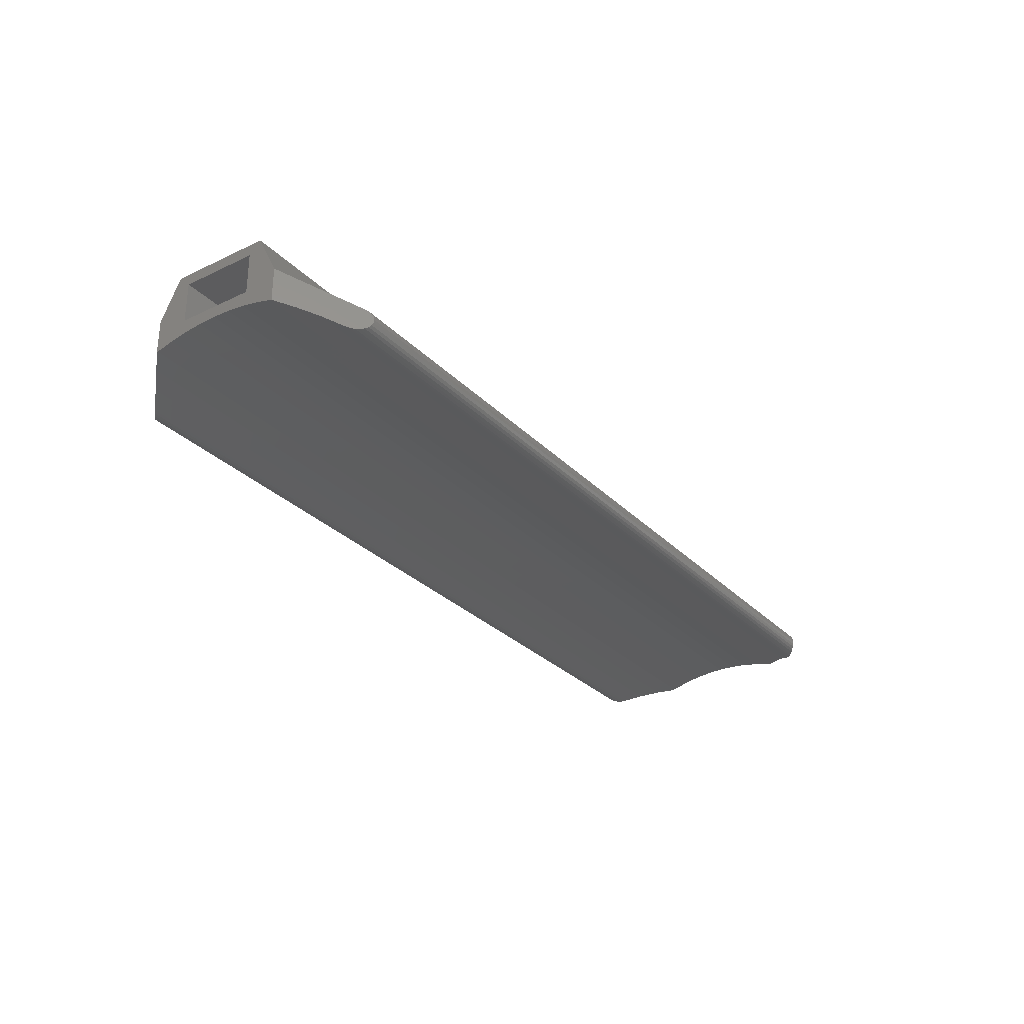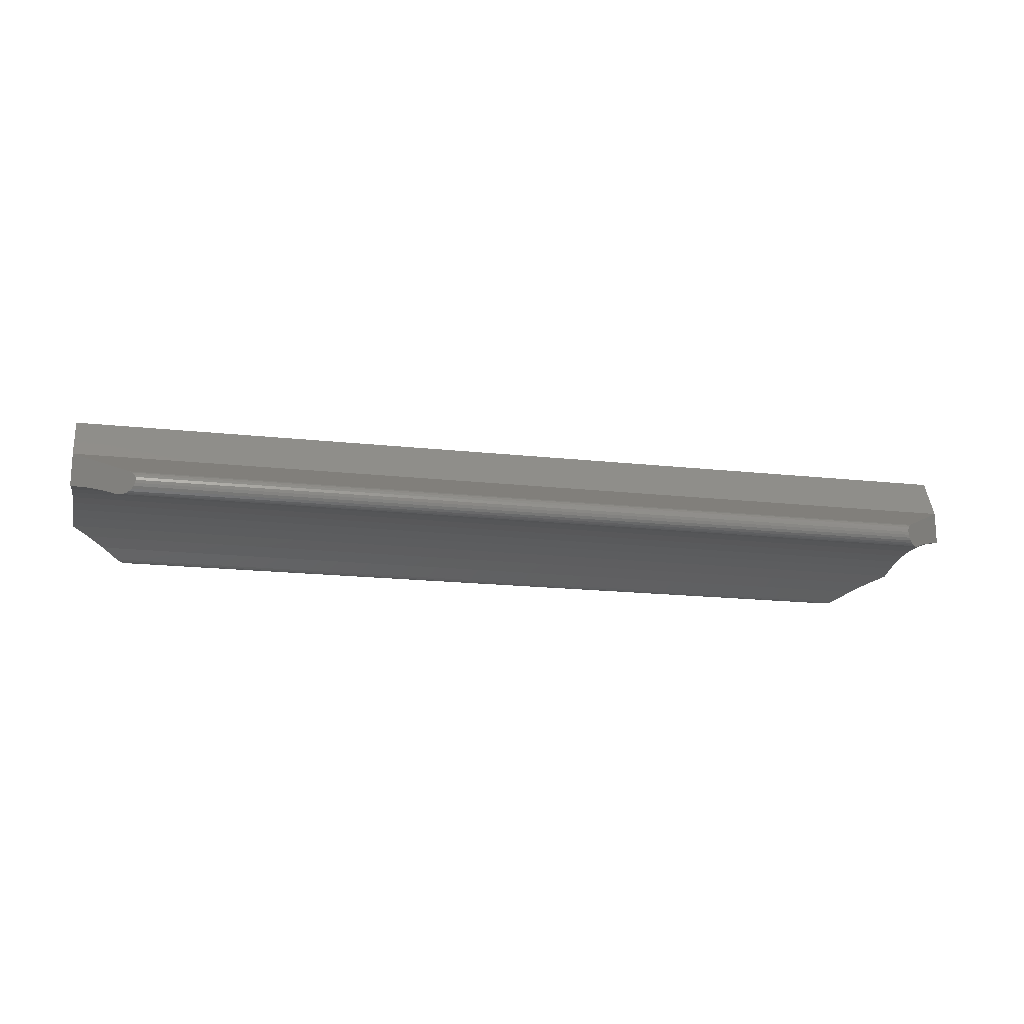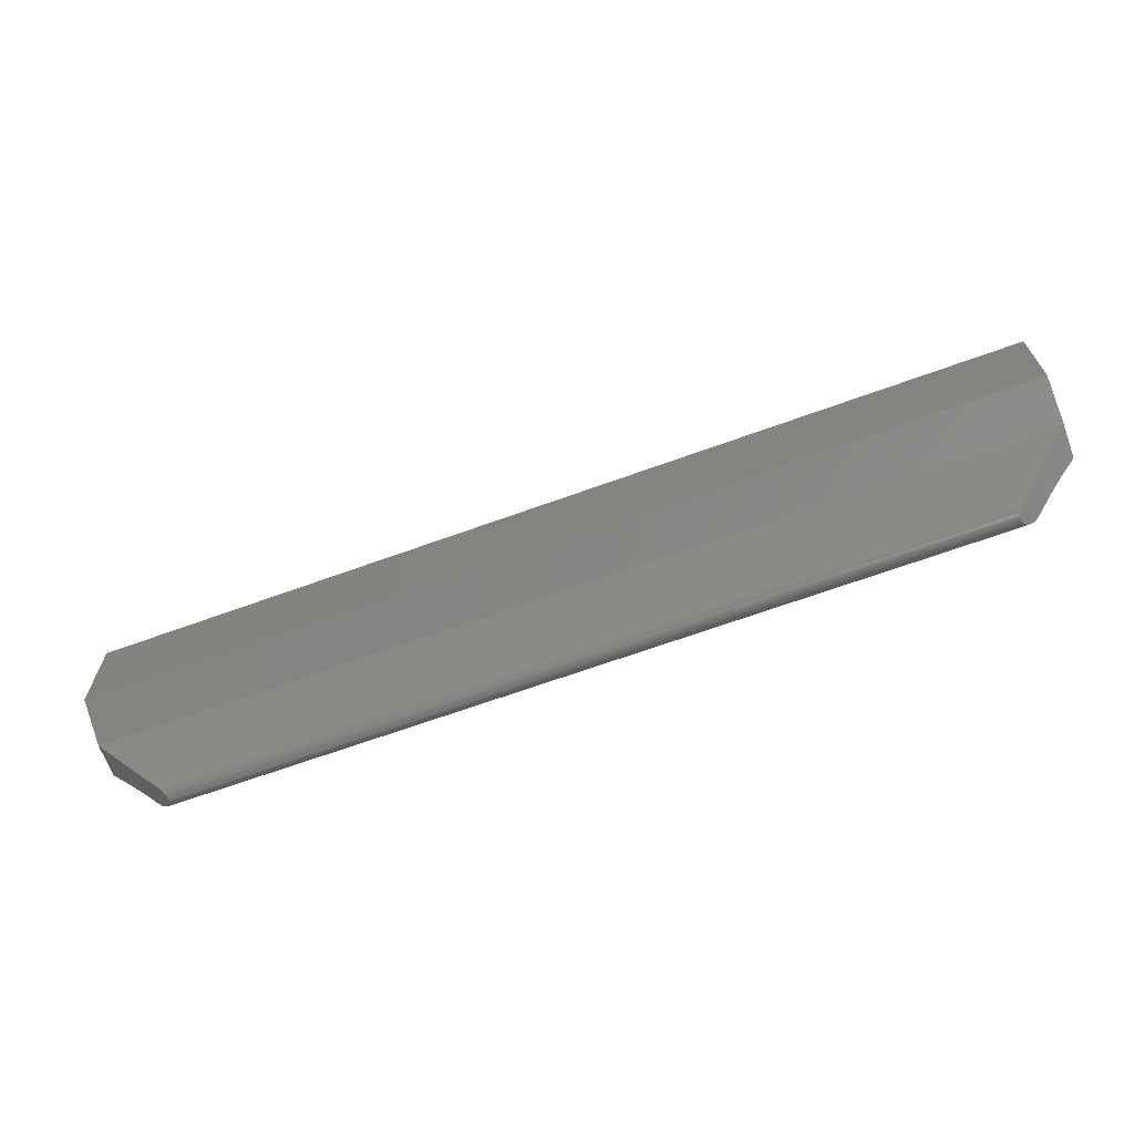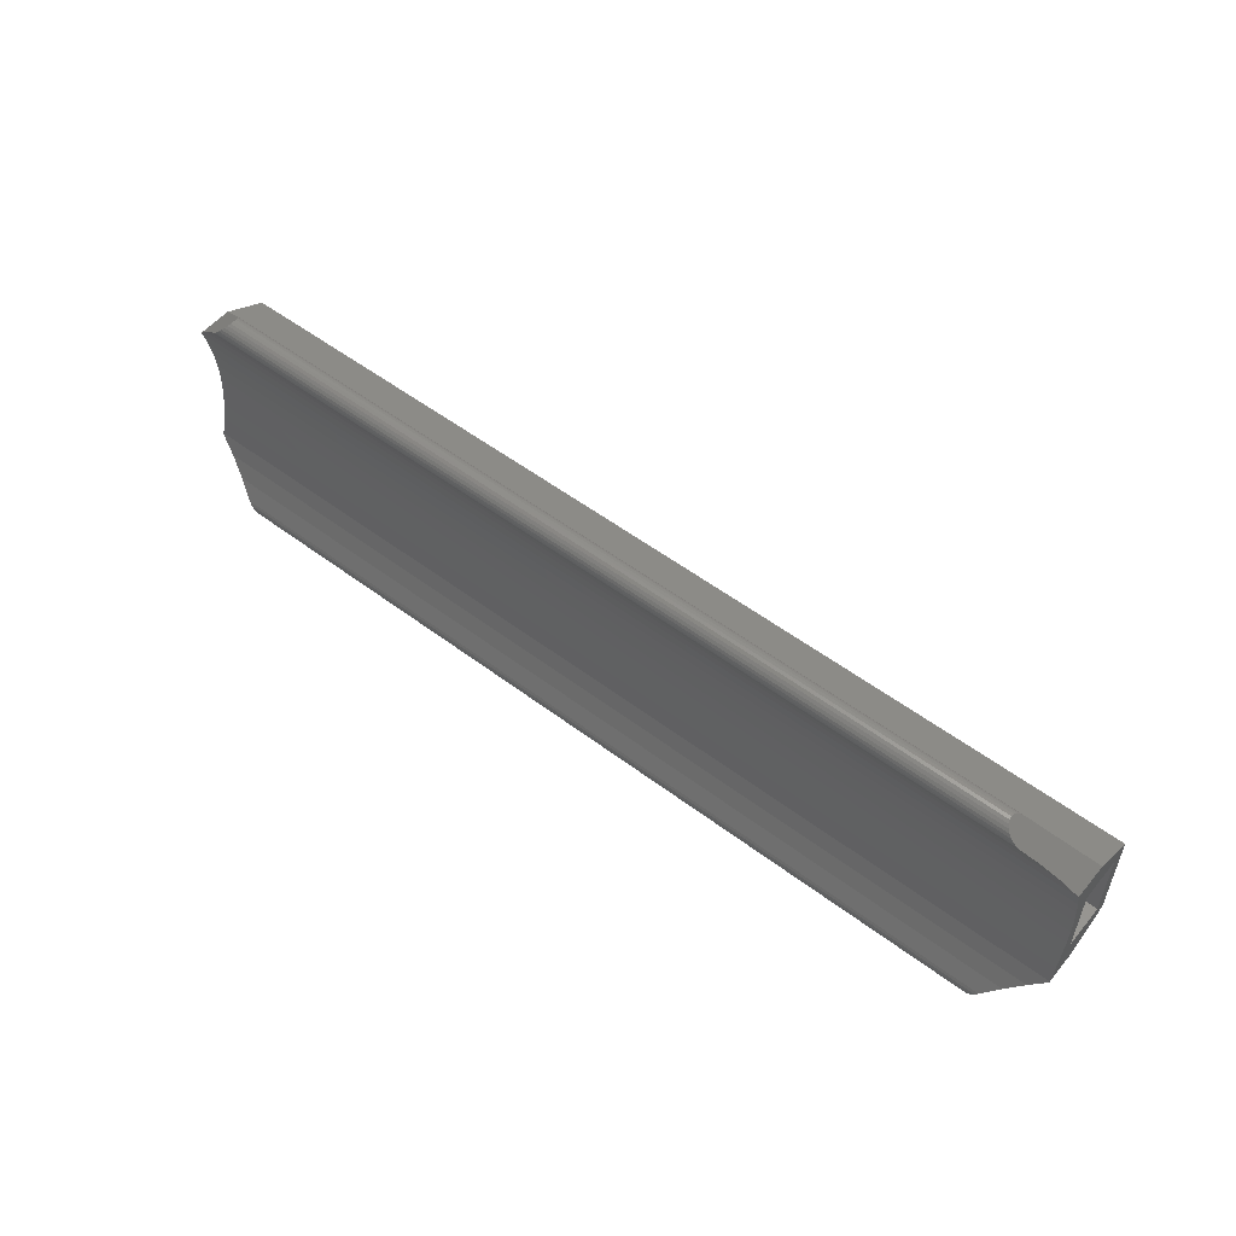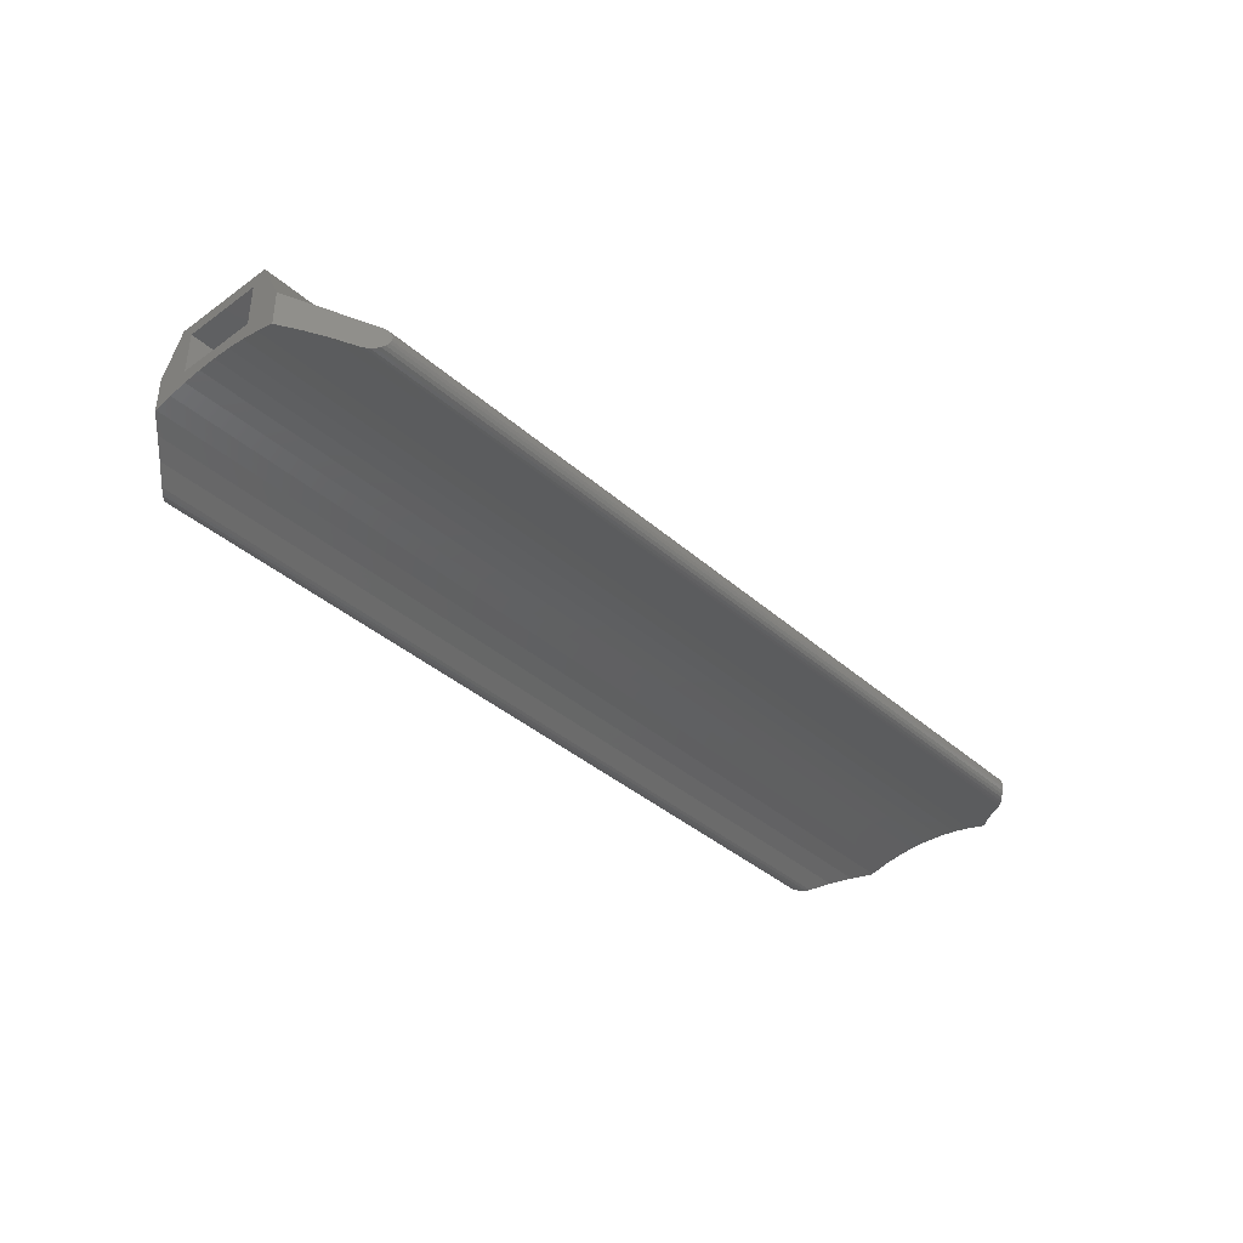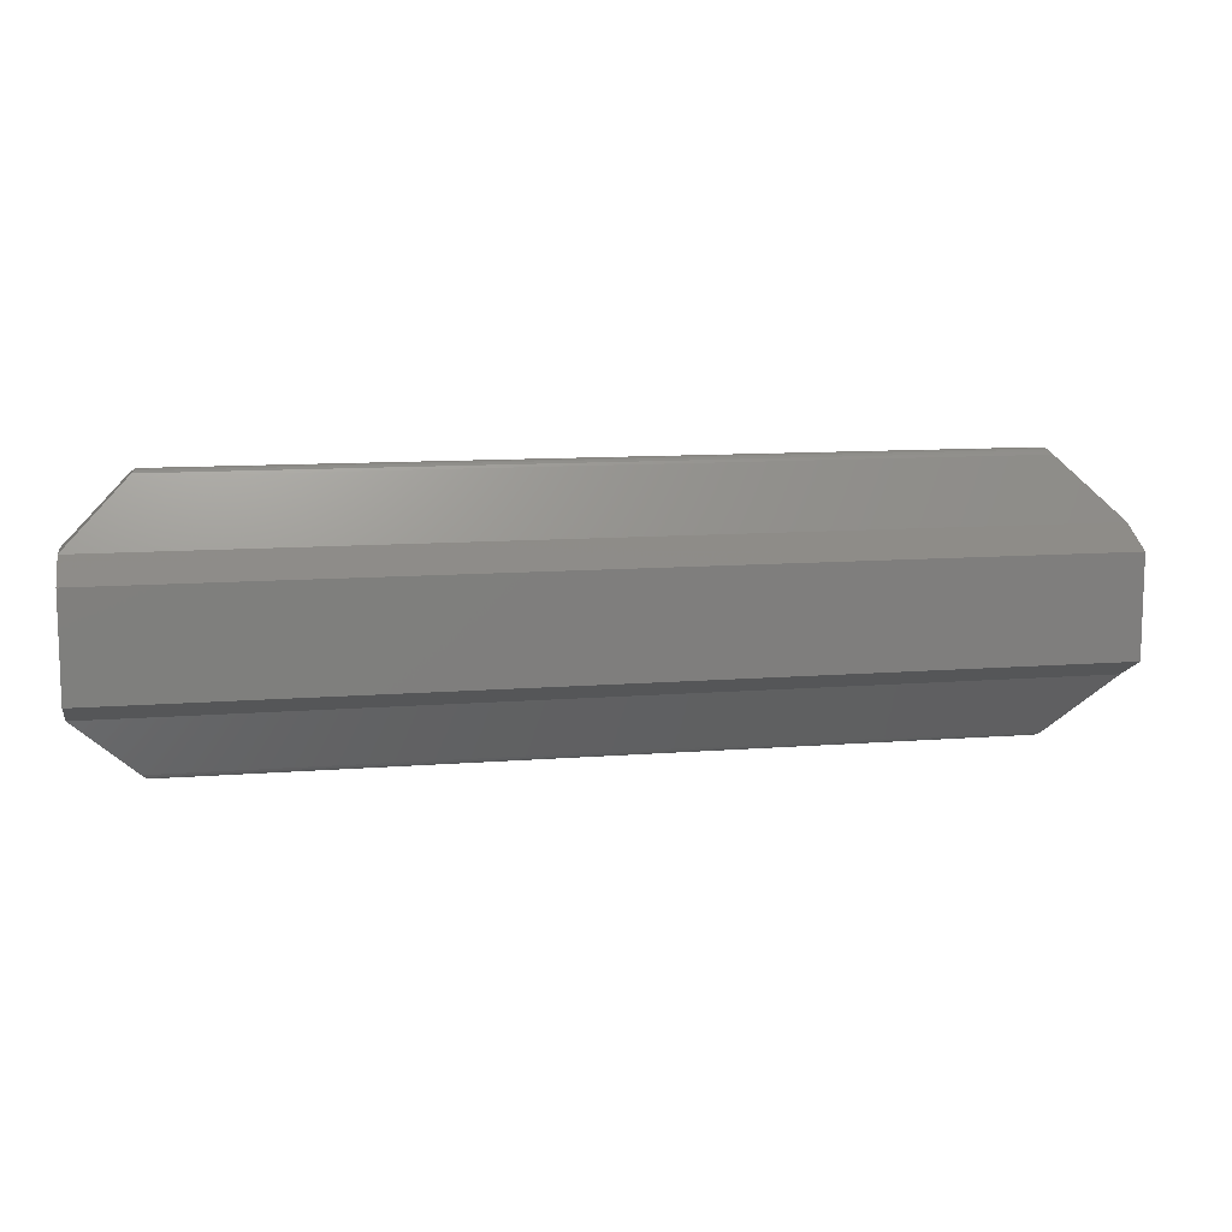
<metadata>
{"format":"stl","ext":"stl","renderer":"f3d","projection":"perspective","resolution":1024,"background":"white","views":[{"elev":-29.6,"azim":125.0,"up":"+Z"},{"elev":-17.8,"azim":167.7,"up":"+Z"},{"elev":-66.3,"azim":20.1,"up":"+Y"},{"elev":53.6,"azim":-141.2,"up":"+Y"},{"elev":-38.2,"azim":132.1,"up":"+Z"},{"elev":10.9,"azim":-11.2,"up":"+Y"}]}
</metadata>
<code>
# stl→obj: 98 verts, 196 faces
v -300 -99.64 -1.084
v -334.9 -99.74 -1.005
v -335 -99.64 -1.084
v -300.1 -99.74 -1.005
v -334.8 -88.41 -0.5216
v -300.2 -88.46 -0.401
v -300.2 -88.41 -0.5216
v -334.8 -88.46 -0.401
v -335 -88.64 -1.084
v -299.9 -88.76 -1.134
v -335.1 -88.76 -1.134
v -300 -88.64 -1.084
v -297.5 -94.14 0.2557
v -337.5 -94.89 0.2278
v -337.5 -94.14 0.2557
v -297.5 -94.89 0.2278
v -335 -99.64 -0.218
v -297.5 -97.14 1.256
v -337.5 -97.14 1.256
v -300 -99.64 -0.218
v -334.9 -88.54 -0.2975
v -300.1 -88.54 -0.2975
v -335.3 -88.89 -1.151
v -299.6 -89.02 -1.134
v -335.4 -89.02 -1.134
v -299.8 -88.89 -1.151
v -335.5 -89.14 -1.084
v -336.2 -89.8 -0.7346
v -334.9 -88.54 -1.005
v -334.8 -88.46 -0.901
v -334.8 -88.41 -0.7804
v -334.8 -88.39 -0.651
v -336.8 -90.49 -0.4355
v -337.5 -91.14 -0.2069
v -335 -88.64 -0.218
v -337.5 -91.14 1.256
v -337.5 -95.63 0.144
v -297.5 -95.63 0.144
v -300 -88.64 -0.218
v -299.9 -99.52 -1.134
v -335.1 -99.52 -1.134
v -337.5 -96.37 0.004998
v -297.5 -96.37 0.004998
v -297.5 -91.92 0.004998
v -337.5 -92.65 0.144
v -337.5 -91.92 0.004998
v -297.5 -92.65 0.144
v -337.5 -93.39 0.2278
v -297.5 -93.39 0.2278
v -300.1 -88.54 -1.005
v -300.2 -88.46 -0.901
v -299.5 -89.14 -1.084
v -299.8 -99.39 -1.151
v -335.3 -99.39 -1.151
v -337.5 -91.19 -0.1886
v -297.5 -91.19 -0.1886
v -298.2 -90.49 -0.4355
v -297.5 -91.14 -0.2069
v -300.2 -99.87 -0.5216
v -334.8 -99.82 -0.401
v -334.8 -99.87 -0.5216
v -300.2 -99.82 -0.401
v -337.5 -97.09 -0.1886
v -297.5 -97.09 -0.1886
v -337.5 -97.14 -0.2069
v -336.8 -97.79 -0.4355
v -298.2 -97.79 -0.4355
v -297.5 -97.14 -0.2069
v -297.5 -96.27 3.006
v -297.5 -95.77 0.7557
v -297.5 -92.52 0.7557
v -297.5 -92.52 2.506
v -297.5 -92.02 3.006
v -297.5 -91.14 1.256
v -297.5 -95.77 2.506
v -300.3 -99.89 -0.651
v -334.8 -99.87 -0.7804
v -300.2 -99.87 -0.7804
v -334.8 -99.89 -0.651
v -298.8 -98.48 -0.7346
v -335.5 -99.14 -1.084
v -336.2 -98.48 -0.7346
v -299.5 -99.14 -1.084
v -334.8 -99.82 -0.901
v -300.2 -99.82 -0.901
v -300.2 -88.41 -0.7804
v -335.4 -99.26 -1.134
v -334.9 -99.74 -0.2975
v -298.8 -89.8 -0.7346
v -300.3 -88.39 -0.651
v -299.6 -99.26 -1.134
v -300.1 -99.74 -0.2975
v -337.5 -92.02 3.006
v -337.5 -95.77 2.506
v -337.5 -96.27 3.006
v -337.5 -92.52 2.506
v -337.5 -92.52 0.7557
v -337.5 -95.77 0.7557
f 1 2 3
f 2 1 4
f 5 6 7
f 6 5 8
f 9 10 11
f 10 9 12
f 13 14 15
f 14 13 16
f 17 18 19
f 18 17 20
f 21 6 8
f 6 21 22
f 23 24 25
f 24 23 26
f 25 11 23
f 11 25 27
f 11 27 9
f 9 27 28
f 9 28 29
f 29 28 30
f 30 28 31
f 31 28 32
f 32 28 33
f 32 33 5
f 5 33 8
f 8 33 34
f 8 34 21
f 21 34 35
f 35 34 36
f 16 37 14
f 37 16 38
f 39 21 35
f 21 39 22
f 40 3 41
f 3 40 1
f 38 42 37
f 42 38 43
f 11 26 23
f 26 11 10
f 44 45 46
f 45 44 47
f 47 48 45
f 48 47 49
f 30 50 29
f 50 30 51
f 25 52 27
f 52 25 24
f 53 41 54
f 41 53 40
f 33 55 34
f 55 33 56
f 56 33 57
f 56 57 58
f 59 60 61
f 60 59 62
f 43 63 42
f 63 43 64
f 64 65 63
f 65 64 66
f 66 64 67
f 67 64 68
f 64 18 68
f 18 64 69
f 69 64 43
f 69 43 38
f 69 38 70
f 70 38 71
f 71 38 16
f 71 16 13
f 71 13 49
f 71 49 47
f 71 47 44
f 71 44 72
f 72 44 73
f 73 44 74
f 74 44 56
f 74 56 58
f 69 75 73
f 75 69 70
f 73 75 72
f 56 46 55
f 46 56 44
f 76 77 78
f 77 76 79
f 80 81 82
f 81 80 83
f 78 84 85
f 84 78 77
f 29 12 9
f 12 29 50
f 59 79 76
f 79 59 61
f 31 51 30
f 51 31 86
f 41 87 54
f 87 41 3
f 87 3 81
f 81 3 2
f 81 2 82
f 82 2 84
f 82 84 77
f 82 77 79
f 82 79 66
f 66 79 61
f 66 61 60
f 66 60 65
f 65 60 88
f 65 88 17
f 65 17 19
f 10 24 26
f 24 10 12
f 24 12 52
f 52 12 50
f 52 50 89
f 89 50 51
f 89 51 86
f 89 86 90
f 89 90 57
f 57 90 7
f 57 7 6
f 57 6 58
f 58 6 22
f 58 22 39
f 58 39 74
f 49 15 48
f 15 49 13
f 74 35 36
f 35 74 39
f 85 2 4
f 2 85 84
f 83 87 81
f 87 83 91
f 92 60 62
f 60 92 88
f 32 86 31
f 86 32 90
f 91 54 87
f 54 91 53
f 5 90 32
f 90 5 7
f 67 82 66
f 82 67 80
f 27 89 28
f 89 27 52
f 88 20 17
f 20 88 92
f 91 40 53
f 40 91 83
f 40 83 1
f 1 83 80
f 1 80 4
f 4 80 85
f 85 80 78
f 78 80 76
f 76 80 67
f 76 67 59
f 59 67 62
f 62 67 68
f 62 68 92
f 92 68 20
f 20 68 18
f 28 57 33
f 57 28 89
f 93 94 95
f 94 93 96
f 96 93 97
f 95 65 19
f 65 95 63
f 63 95 42
f 42 95 37
f 37 95 98
f 98 95 94
f 37 98 97
f 37 97 14
f 14 97 15
f 15 97 48
f 48 97 45
f 45 97 46
f 46 97 93
f 46 93 36
f 46 36 55
f 55 36 34
f 69 19 18
f 19 69 95
f 72 94 96
f 94 72 75
f 93 74 36
f 74 93 73
f 94 70 98
f 70 94 75
f 72 97 71
f 97 72 96
f 69 93 95
f 93 69 73
f 70 97 98
f 97 70 71

</code>
